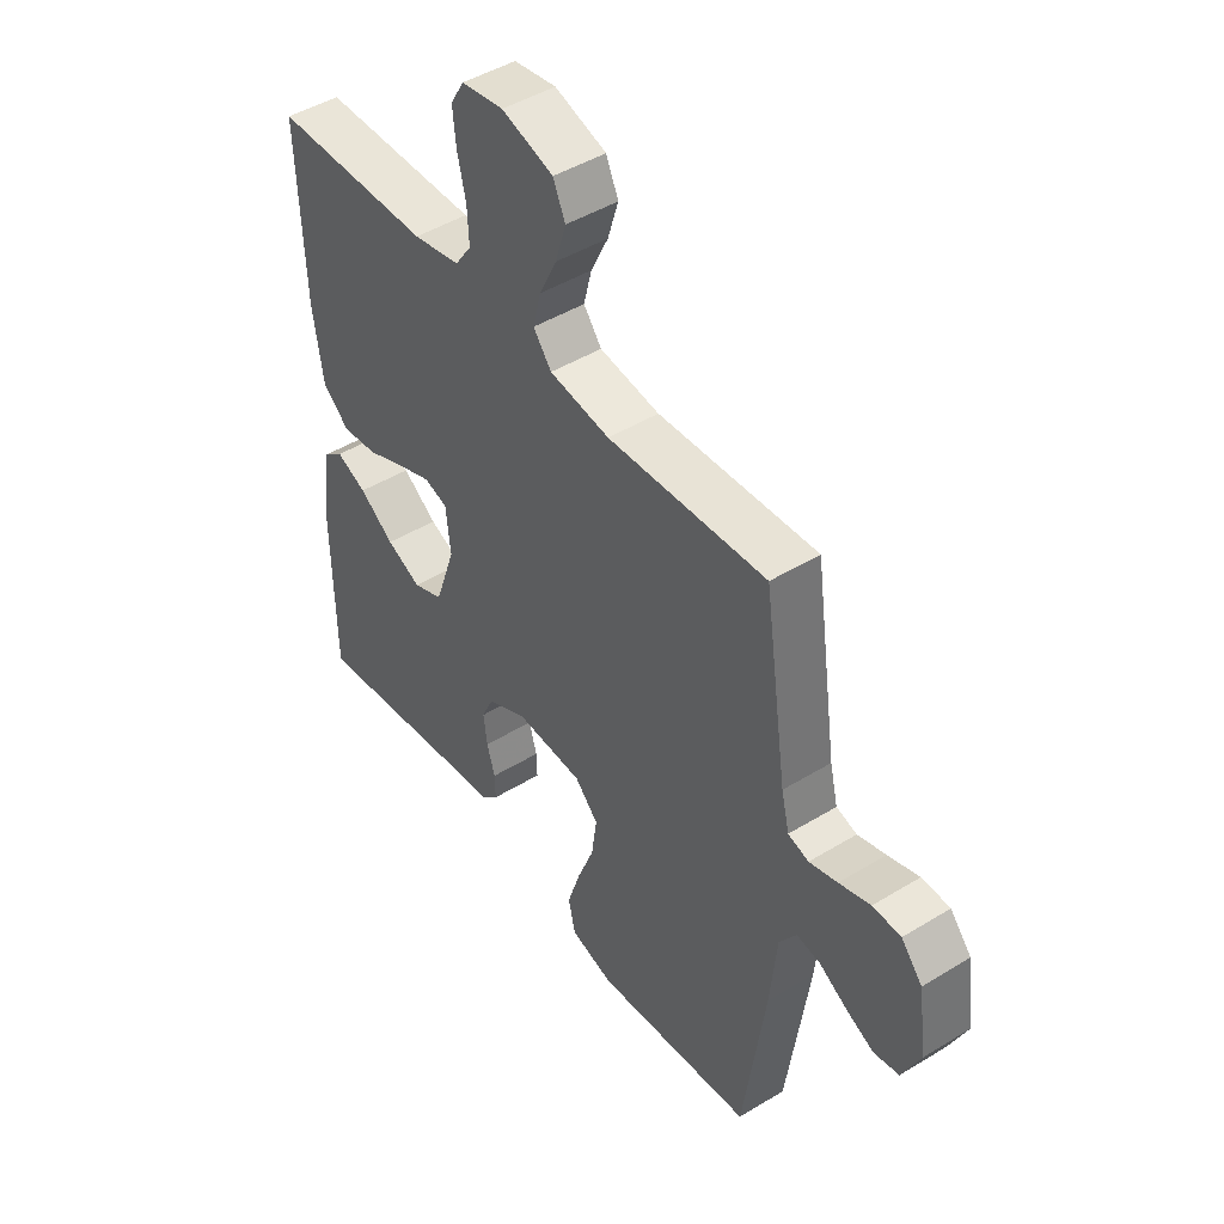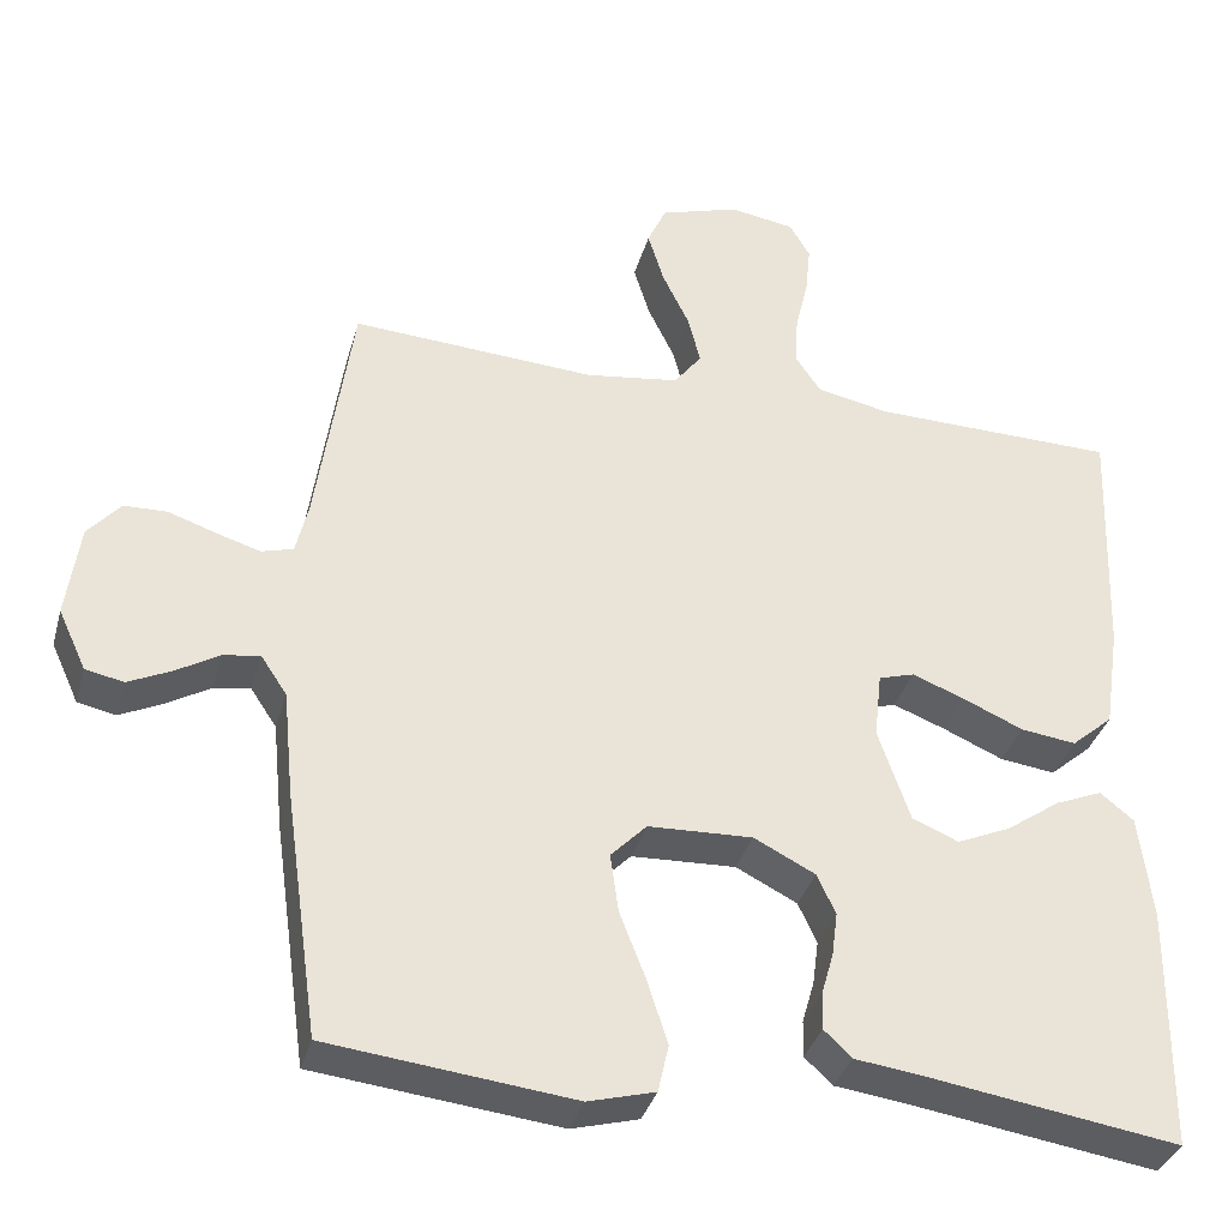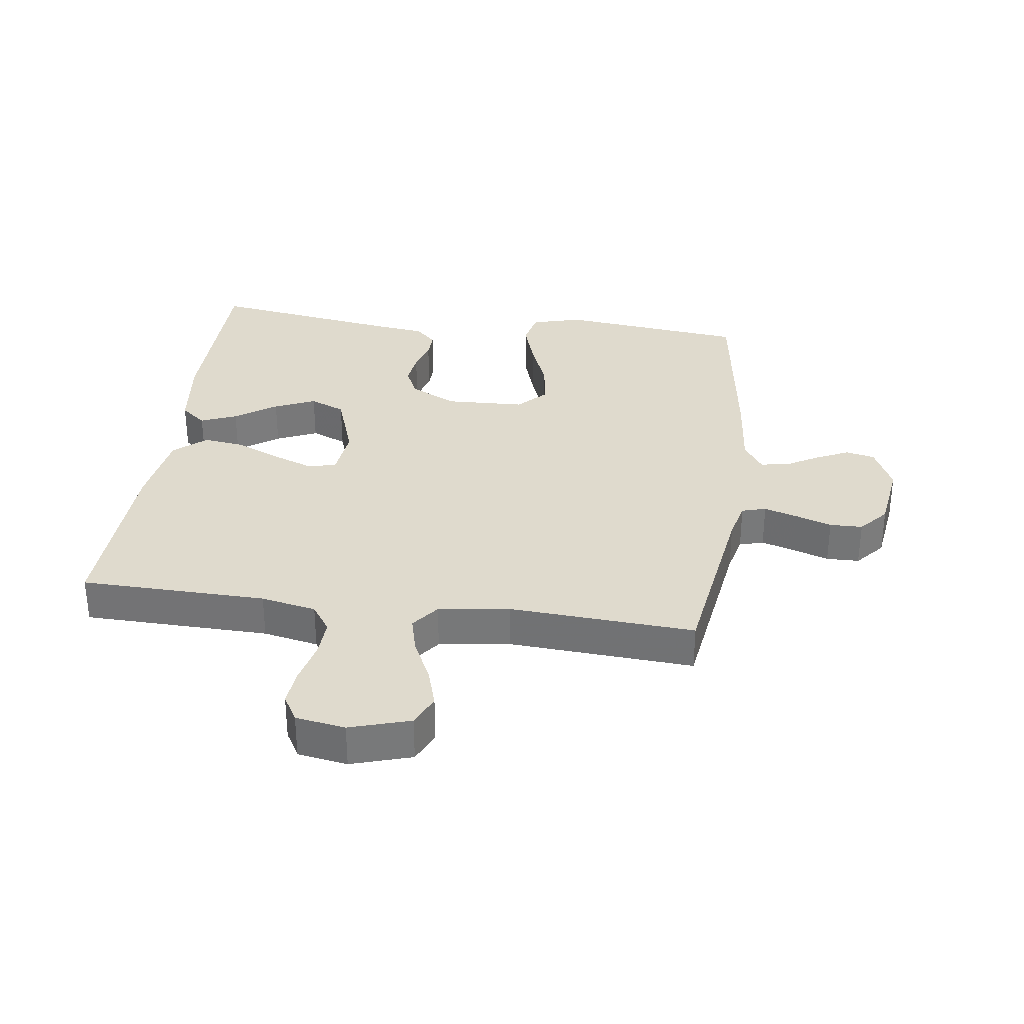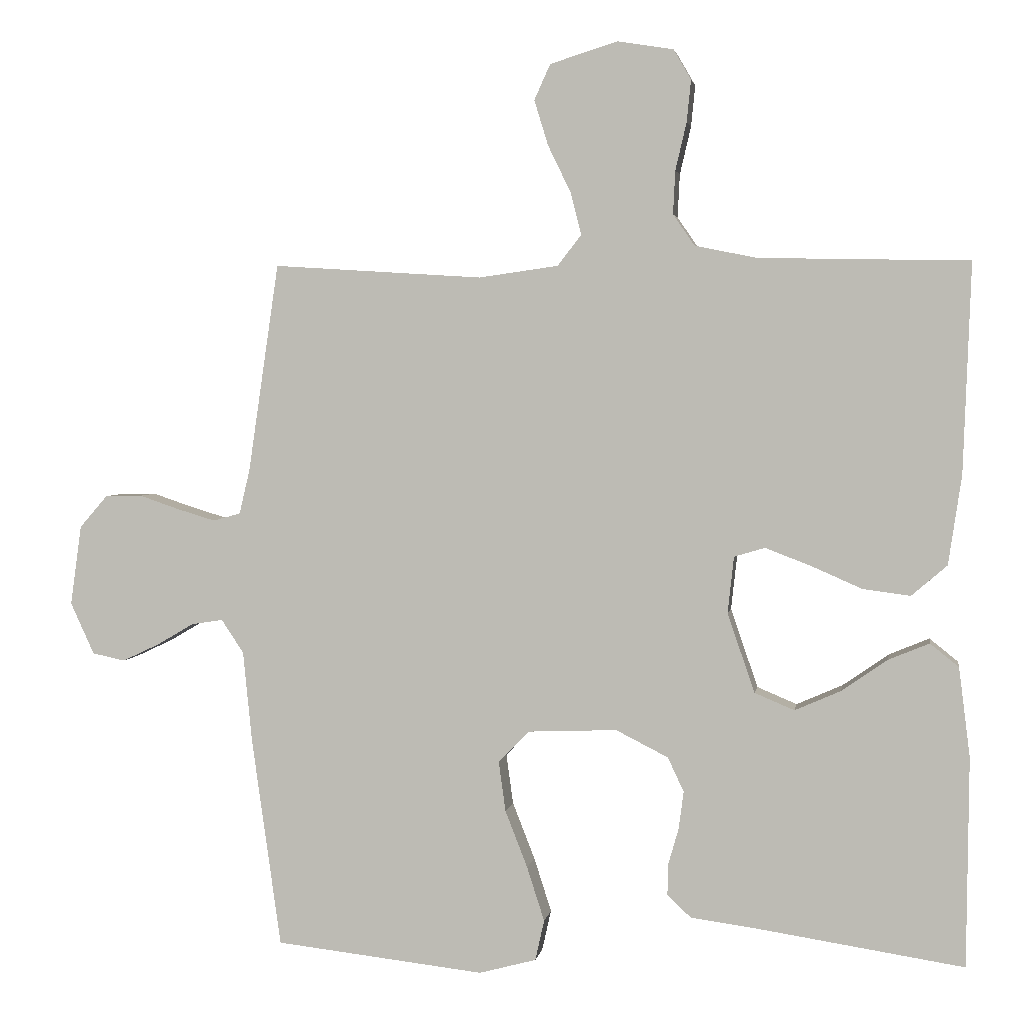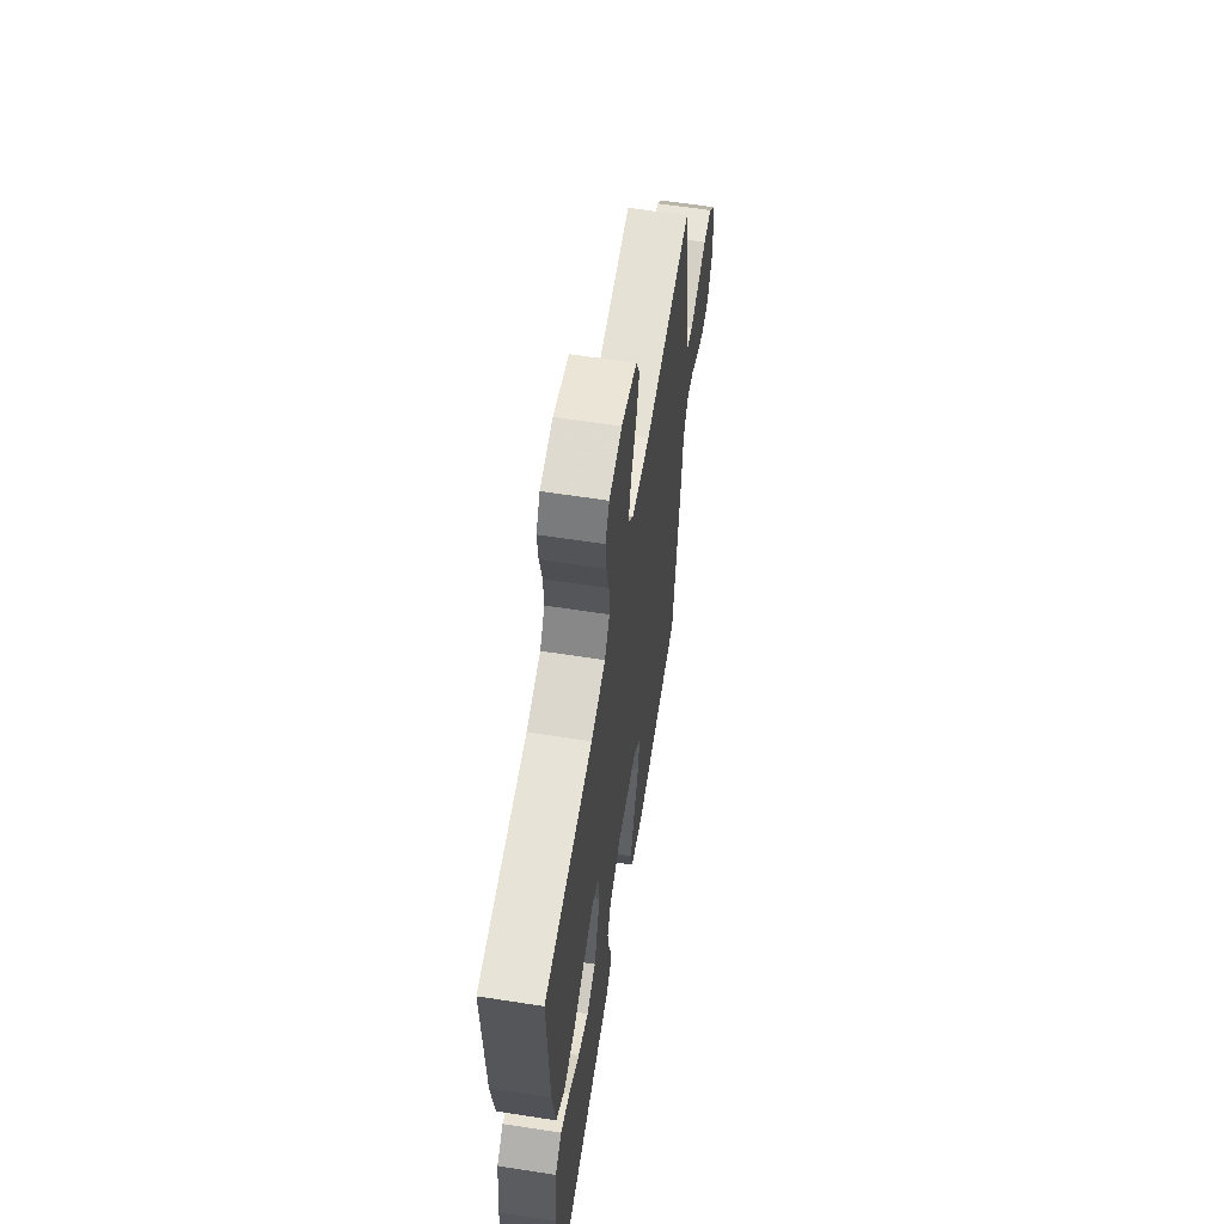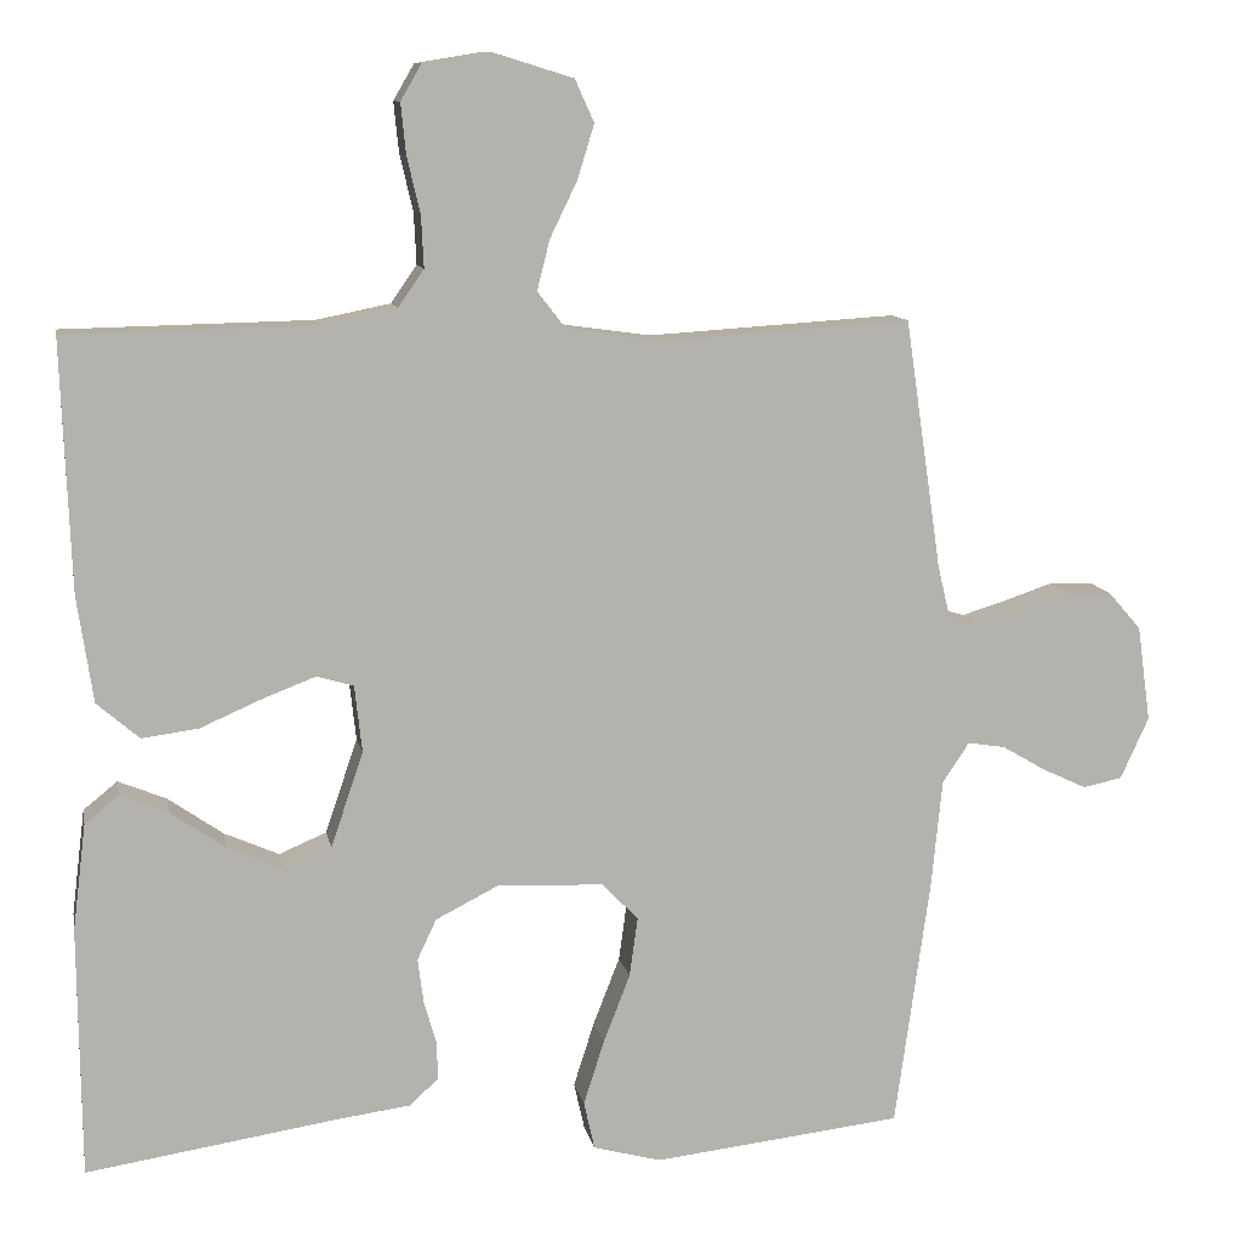
<metadata>
{"format":"obj","ext":"obj","renderer":"f3d","projection":"perspective","resolution":1024,"background":"white","views":[{"elev":46.1,"azim":55.0,"up":"+Z"},{"elev":-35.2,"azim":164.9,"up":"+Z"},{"elev":32.7,"azim":7.7,"up":"+Y"},{"elev":2.9,"azim":-170.9,"up":"+Z"},{"elev":61.0,"azim":-81.0,"up":"+Z"},{"elev":10.7,"azim":-10.8,"up":"+Z"}]}
</metadata>
<code>
v -0.5 0.07 -0.5
v -0.503 0.07 -0.2
v -0.487 0.07 -0.072
v -0.446 0.07 -0.039
v -0.388 0.07 -0.063
v -0.322 0.07 -0.109
v -0.256 0.07 -0.138
v -0.199 0.07 -0.114
v -0.16 0.07 0
v -0.169 0.07 0.081
v -0.213 0.07 0.094
v -0.278 0.07 0.069
v -0.351 0.07 0.037
v -0.419 0.07 0.028
v -0.47 0.07 0.072
v -0.489 0.07 0.2
v -0.5 0.07 0.5
v -0.2 0.07 0.506
v -0.111 0.07 0.524
v -0.08 0.07 0.569
v -0.083 0.07 0.631
v -0.099 0.07 0.699
v -0.105 0.07 0.759
v -0.08 0.07 0.802
v 0 0.07 0.815
v 0.097 0.07 0.785
v 0.12 0.07 0.734
v 0.1 0.07 0.669
v 0.067 0.07 0.601
v 0.052 0.07 0.541
v 0.086 0.07 0.497
v 0.2 0.07 0.481
v 0.5 0.07 0.5
v 0.544 0.07 0.2
v 0.559 0.07 0.137
v 0.598 0.07 0.126
v 0.651 0.07 0.142
v 0.71 0.07 0.162
v 0.763 0.07 0.161
v 0.803 0.07 0.115
v 0.819 0.07 0
v 0.785 0.07 -0.074
v 0.738 0.07 -0.084
v 0.685 0.07 -0.059
v 0.632 0.07 -0.028
v 0.587 0.07 -0.021
v 0.555 0.07 -0.069
v 0.542 0.07 -0.2
v 0.5 0.07 -0.5
v 0.2 0.07 -0.534
v 0.118 0.07 -0.512
v 0.105 0.07 -0.454
v 0.13 0.07 -0.376
v 0.162 0.07 -0.294
v 0.172 0.07 -0.222
v 0.128 0.07 -0.177
v 0 0.07 -0.172
v -0.075 0.07 -0.21
v -0.098 0.07 -0.259
v -0.091 0.07 -0.313
v -0.076 0.07 -0.365
v -0.075 0.07 -0.41
v -0.109 0.07 -0.442
v -0.2 0.07 -0.454
v -0.5 0 -0.5
v -0.503 0 -0.2
v -0.487 0 -0.072
v -0.446 0 -0.039
v -0.388 0 -0.063
v -0.322 0 -0.109
v -0.256 0 -0.138
v -0.199 0 -0.114
v -0.16 0 0
v -0.169 0 0.081
v -0.213 0 0.094
v -0.278 0 0.069
v -0.351 0 0.037
v -0.419 0 0.028
v -0.47 0 0.072
v -0.489 0 0.2
v -0.5 0 0.5
v -0.2 0 0.506
v -0.111 0 0.524
v -0.08 0 0.569
v -0.083 0 0.631
v -0.099 0 0.699
v -0.105 0 0.759
v -0.08 0 0.802
v 0 0 0.815
v 0.097 0 0.785
v 0.12 0 0.734
v 0.1 0 0.669
v 0.067 0 0.601
v 0.052 0 0.541
v 0.086 0 0.497
v 0.2 0 0.481
v 0.5 0 0.5
v 0.544 0 0.2
v 0.559 0 0.137
v 0.598 0 0.126
v 0.651 0 0.142
v 0.71 0 0.162
v 0.763 0 0.161
v 0.803 0 0.115
v 0.819 0 0
v 0.785 0 -0.074
v 0.738 0 -0.084
v 0.685 0 -0.059
v 0.632 0 -0.028
v 0.587 0 -0.021
v 0.555 0 -0.069
v 0.542 0 -0.2
v 0.5 0 -0.5
v 0.2 0 -0.534
v 0.118 0 -0.512
v 0.105 0 -0.454
v 0.13 0 -0.376
v 0.162 0 -0.294
v 0.172 0 -0.222
v 0.128 0 -0.177
v 0 0 -0.172
v -0.075 0 -0.21
v -0.098 0 -0.259
v -0.091 0 -0.313
v -0.076 0 -0.365
v -0.075 0 -0.41
v -0.109 0 -0.442
v -0.2 0 -0.454
f 62 63 64
f 61 62 64
f 60 61 64
f 2 3 4
f 1 2 4
f 64 1 4
f 60 64 4
f 59 60 4
f 52 53 54
f 51 52 54
f 50 51 54
f 49 50 54
f 48 49 54
f 47 48 54
f 46 47 54 55
f 43 44 45
f 42 43 45
f 41 42 45
f 40 41 45
f 39 40 45
f 38 39 45
f 37 38 45
f 36 37 45 46
f 46 55 56
f 36 46 56
f 35 36 56
f 32 33 34
f 35 56 57
f 34 35 57
f 32 34 57
f 31 32 57
f 27 28 29
f 26 27 29
f 25 26 29
f 24 25 29
f 23 24 29
f 22 23 29
f 21 22 29
f 20 21 29 30
f 16 17 18
f 15 16 18
f 14 15 18
f 13 14 18
f 12 13 18
f 11 12 18 19
f 20 30 31
f 19 20 31
f 11 19 31
f 10 11 31
f 4 5 6
f 59 4 6
f 59 6 7
f 58 59 7 8
f 31 57 58
f 10 31 58
f 9 10 58
f 8 9 58
f 128 127 126
f 128 126 125
f 128 125 124
f 68 67 66
f 68 66 65
f 68 65 128
f 68 128 124
f 68 124 123
f 118 117 116
f 118 116 115
f 118 115 114
f 118 114 113
f 118 113 112
f 118 112 111
f 119 118 111 110
f 109 108 107
f 109 107 106
f 109 106 105
f 109 105 104
f 109 104 103
f 109 103 102
f 109 102 101
f 110 109 101 100
f 120 119 110
f 120 110 100
f 120 100 99
f 98 97 96
f 121 120 99
f 121 99 98
f 121 98 96
f 121 96 95
f 93 92 91
f 93 91 90
f 93 90 89
f 93 89 88
f 93 88 87
f 93 87 86
f 93 86 85
f 94 93 85 84
f 82 81 80
f 82 80 79
f 82 79 78
f 82 78 77
f 82 77 76
f 83 82 76 75
f 95 94 84
f 95 84 83
f 95 83 75
f 95 75 74
f 70 69 68
f 70 68 123
f 71 70 123
f 72 71 123 122
f 122 121 95
f 122 95 74
f 122 74 73
f 122 73 72
f 1 65 66 2
f 2 66 67 3
f 3 67 68 4
f 4 68 69 5
f 5 69 70 6
f 6 70 71 7
f 7 71 72 8
f 8 72 73 9
f 9 73 74 10
f 10 74 75 11
f 11 75 76 12
f 12 76 77 13
f 13 77 78 14
f 14 78 79 15
f 15 79 80 16
f 16 80 81 17
f 17 81 82 18
f 18 82 83 19
f 19 83 84 20
f 20 84 85 21
f 21 85 86 22
f 22 86 87 23
f 23 87 88 24
f 24 88 89 25
f 25 89 90 26
f 26 90 91 27
f 27 91 92 28
f 28 92 93 29
f 29 93 94 30
f 30 94 95 31
f 31 95 96 32
f 32 96 97 33
f 33 97 98 34
f 34 98 99 35
f 35 99 100 36
f 36 100 101 37
f 37 101 102 38
f 38 102 103 39
f 39 103 104 40
f 40 104 105 41
f 41 105 106 42
f 42 106 107 43
f 43 107 108 44
f 44 108 109 45
f 45 109 110 46
f 46 110 111 47
f 47 111 112 48
f 48 112 113 49
f 49 113 114 50
f 50 114 115 51
f 51 115 116 52
f 52 116 117 53
f 53 117 118 54
f 54 118 119 55
f 55 119 120 56
f 56 120 121 57
f 57 121 122 58
f 58 122 123 59
f 59 123 124 60
f 60 124 125 61
f 61 125 126 62
f 62 126 127 63
f 63 127 128 64
f 64 128 65 1

</code>
